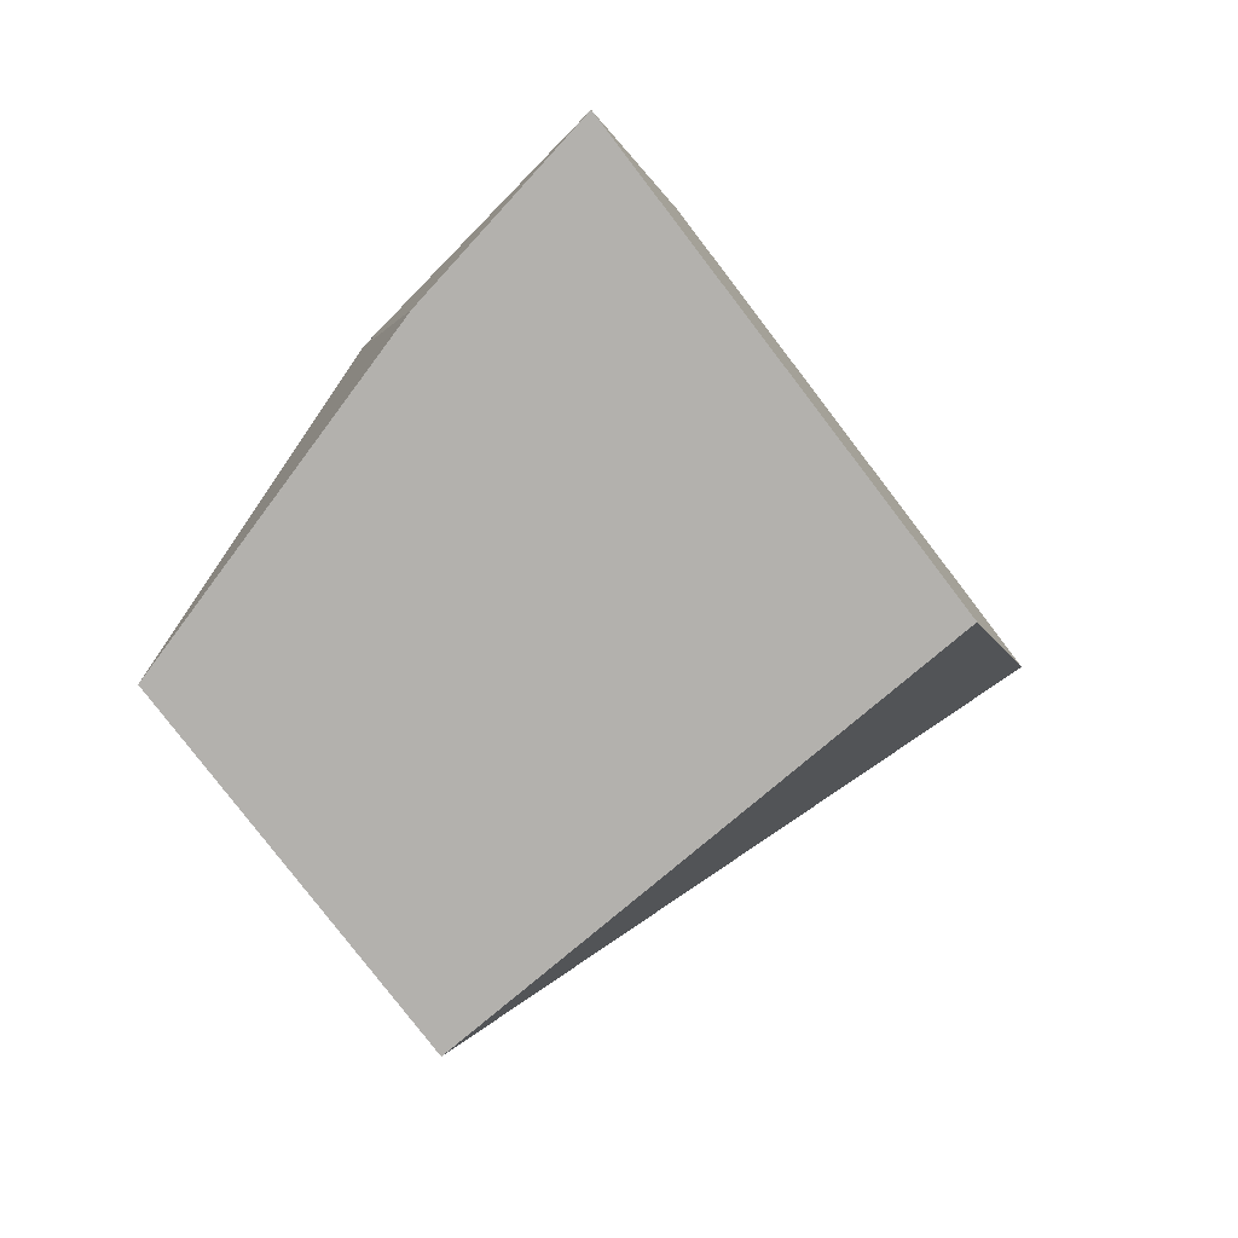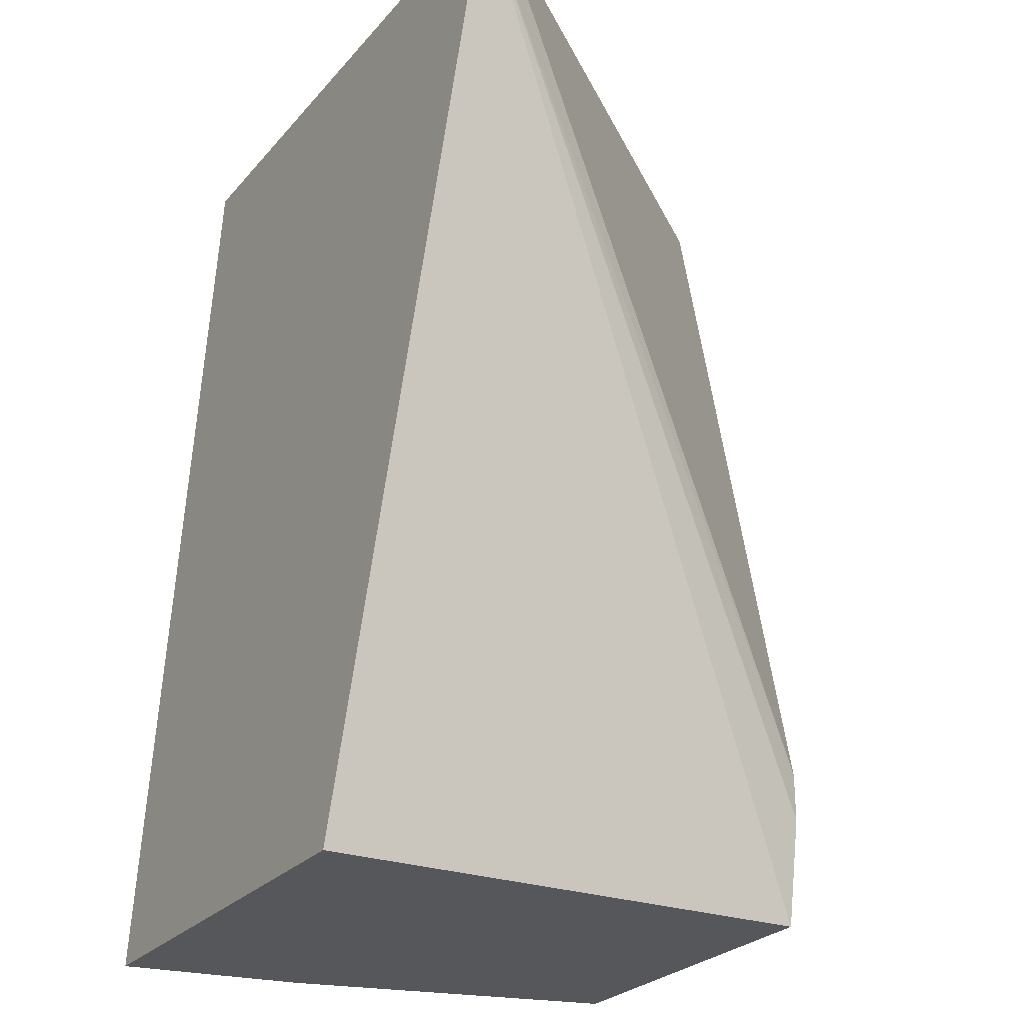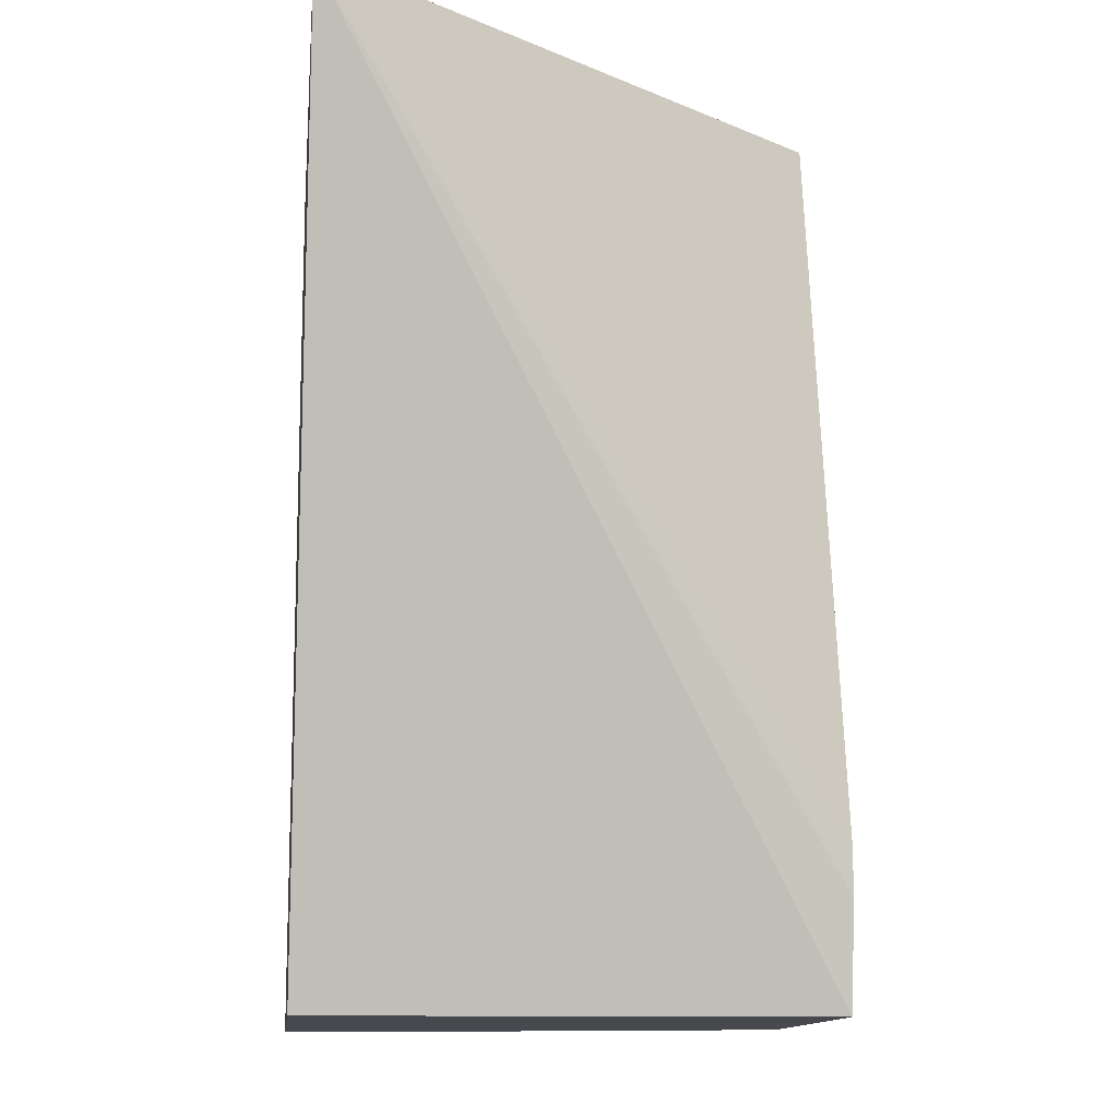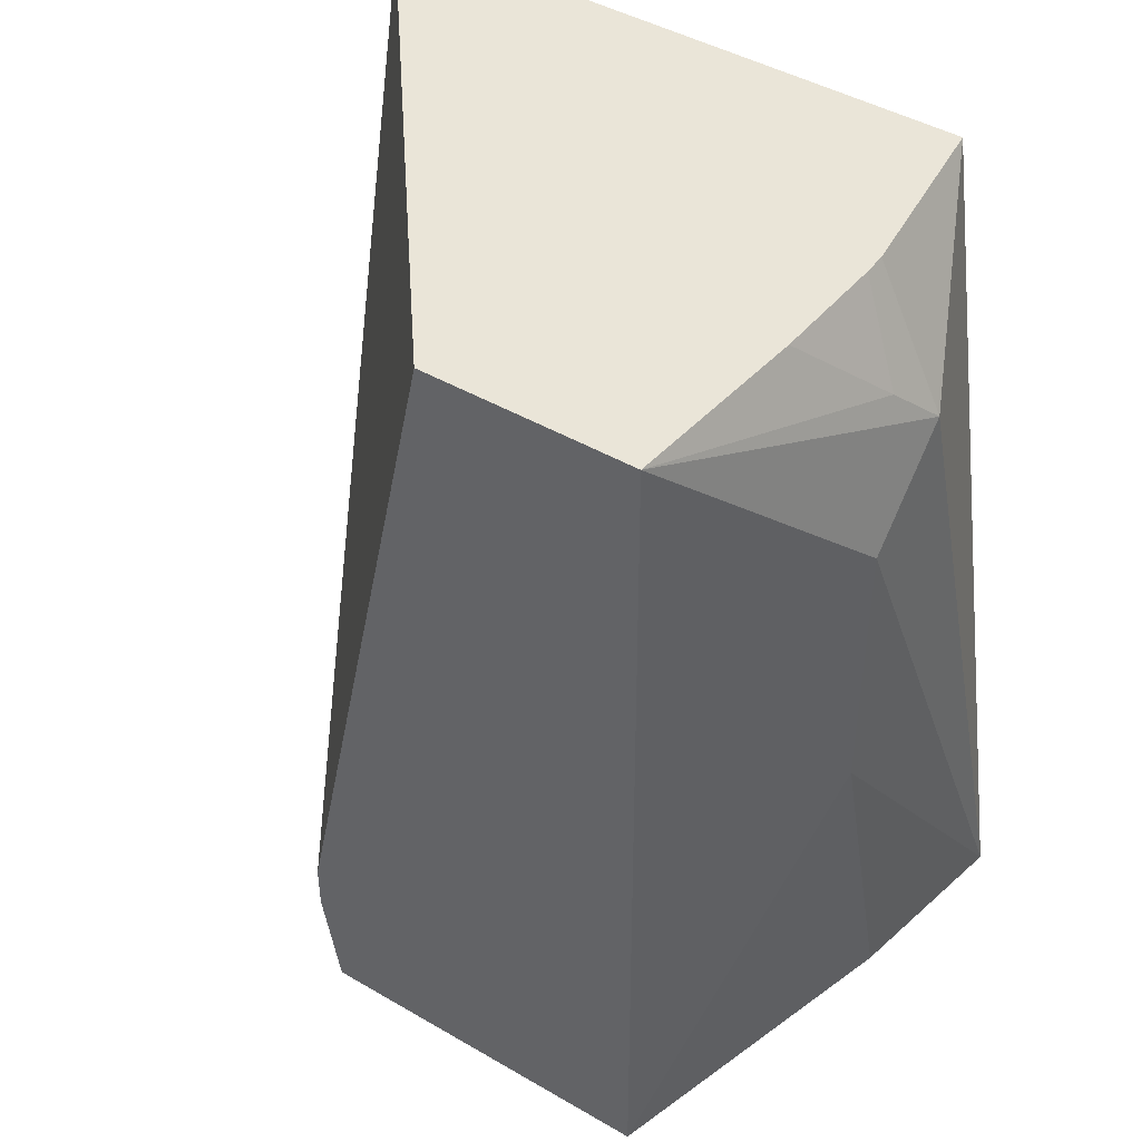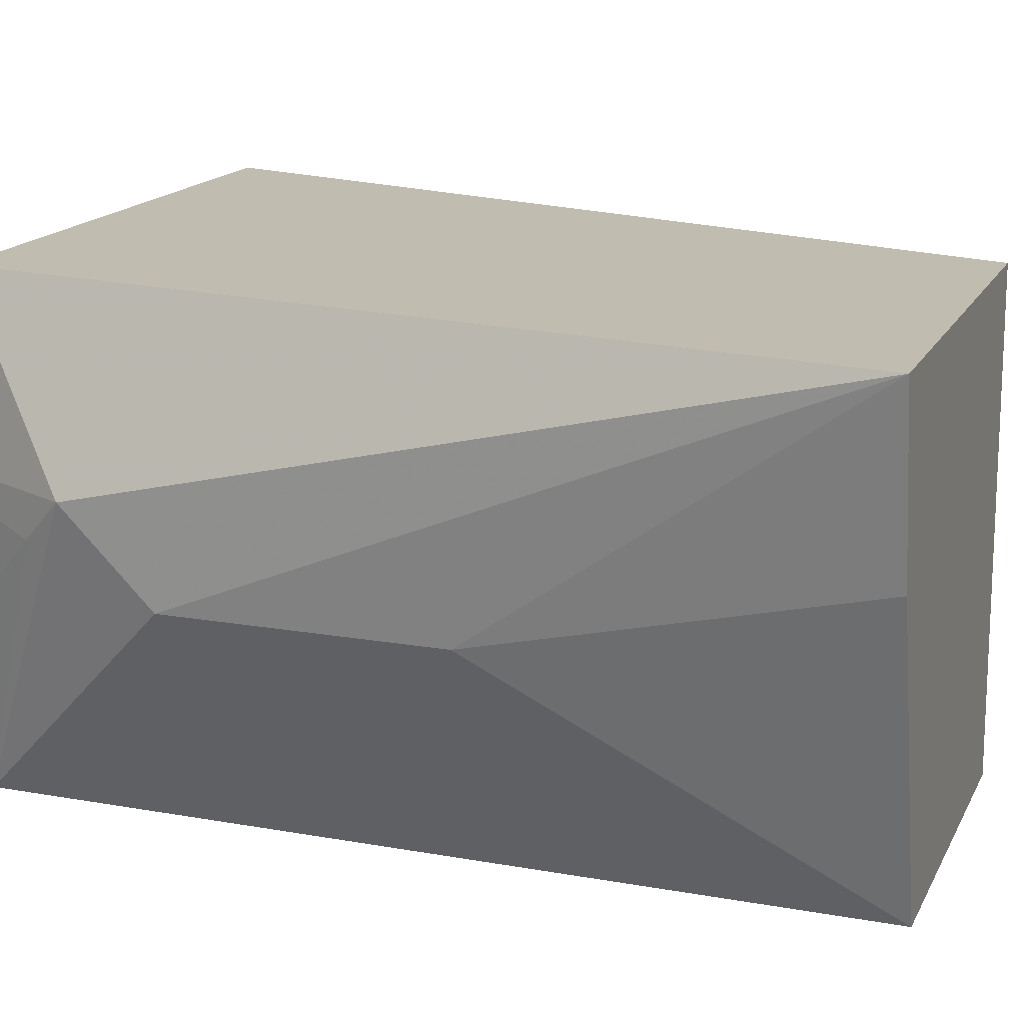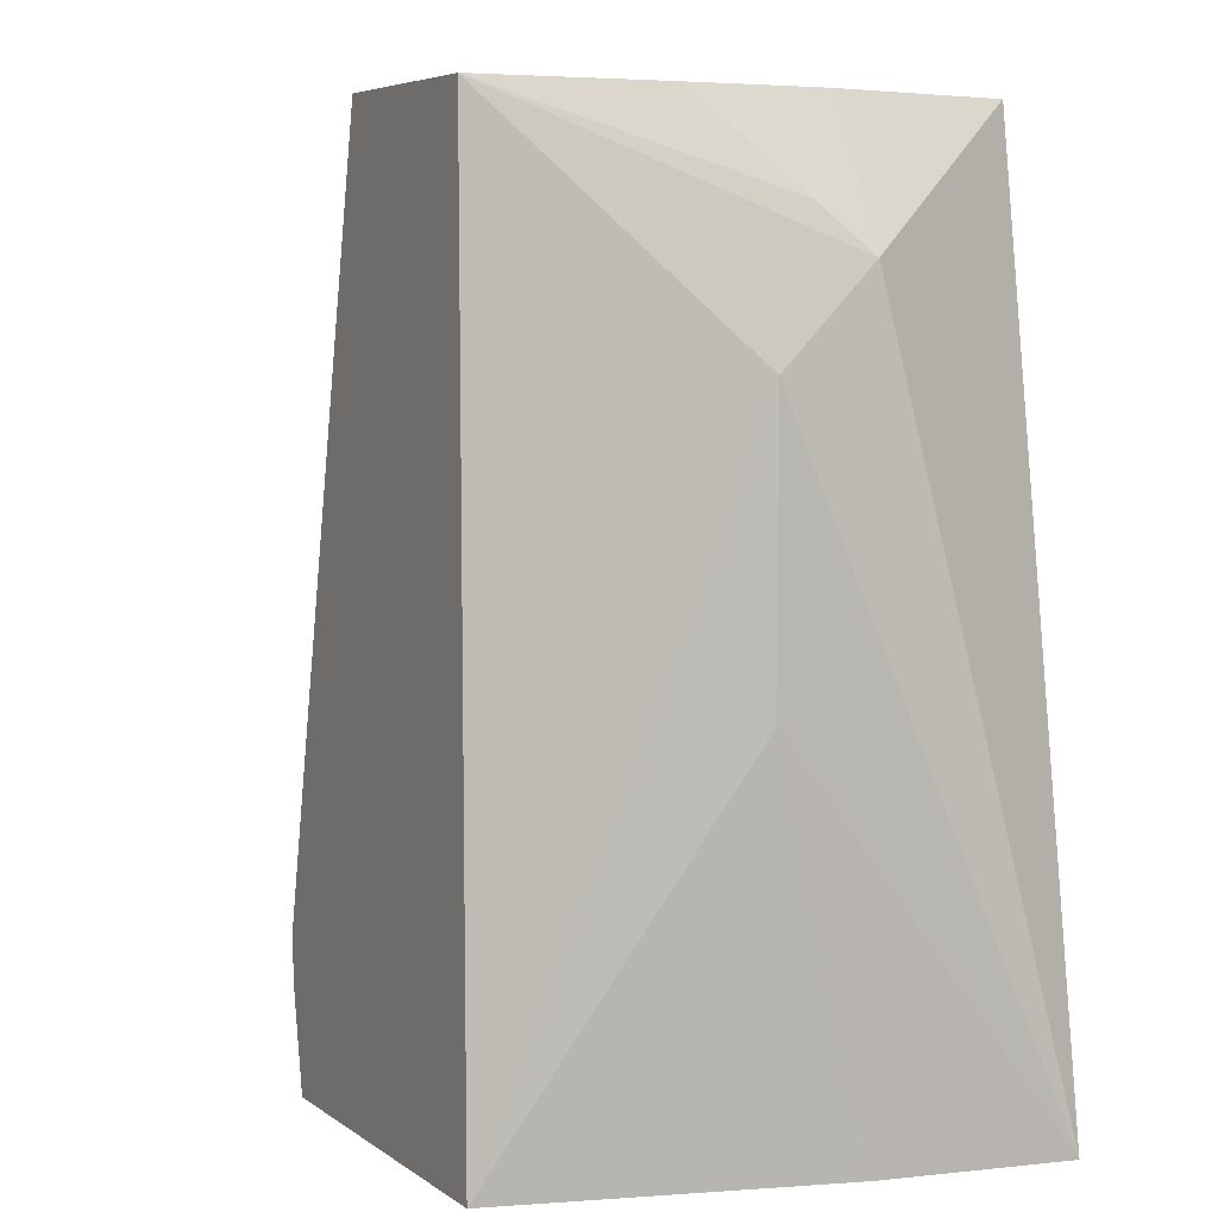
<metadata>
{"format":"obj","ext":"obj","renderer":"f3d","projection":"perspective","resolution":1024,"background":"white","views":[{"elev":-79.3,"azim":127.4,"up":"+Z"},{"elev":-26.5,"azim":-121.3,"up":"+Z"},{"elev":-12.6,"azim":-96.4,"up":"+Z"},{"elev":44.8,"azim":34.0,"up":"+Z"},{"elev":16.6,"azim":109.7,"up":"+Y"},{"elev":5.9,"azim":62.1,"up":"+Z"}]}
</metadata>
<code>
v 0.1701 0.08018 -0.07009
v 0.1735 0.07341 -0.07009
v 0.3002 0.08018 -0.07009
v 0.2294 0.08018 -0.2631
v 0.2242 -0.03032 -0.2631
v 0.2202 -0.03032 -0.2402
v 0.2202 -0.03032 -0.2299
v 0.2549 -0.03032 -0.07009
v 0.3053 0.04003 -0.07009
v 0.3203 0.04003 -0.1001
v 0.3285 0.08018 -0.2631
v 0.3013 -0.03032 -0.2631
v 0.3002 -0.03032 -0.07009
v 0.3053 0.03507 -0.07009
v 0.3152 0.03002 -0.09008
v 0.3203 0.02003 -0.1201
v 0.3203 0.02003 -0.1801
v 0.3214 0.04003 -0.2631
v 0.304 0.01004 -0.07009
f 10 15 13
f 5 8 7
f 5 7 6
f 9 14 10
f 10 14 15
f 5 13 8
f 12 17 16
f 11 16 17
f 11 17 18
f 12 18 17
f 12 16 13
f 13 15 19
f 14 19 15
f 5 12 13
f 10 16 11
f 4 12 5
f 10 13 16
f 4 11 18
f 4 18 12
f 1 8 13
f 1 13 19
f 1 19 14
f 1 14 9
f 1 9 3
f 1 3 11
f 1 2 8
f 1 4 5
f 1 5 6
f 1 6 7
f 1 7 2
f 2 7 8
f 3 9 10
f 1 11 4
f 3 10 11

</code>
